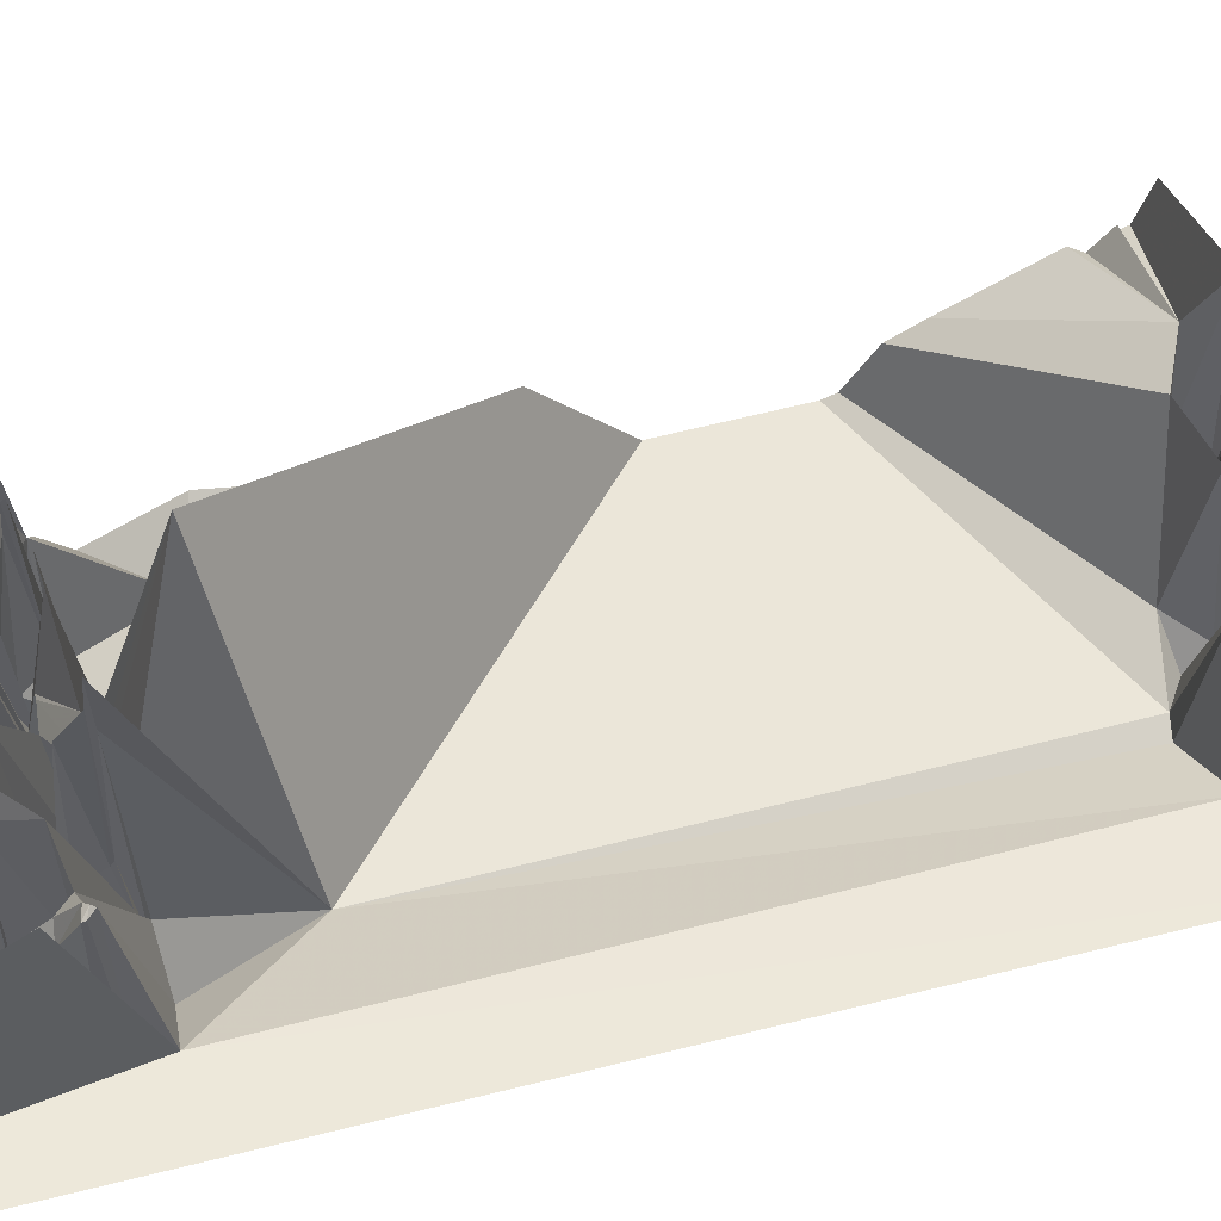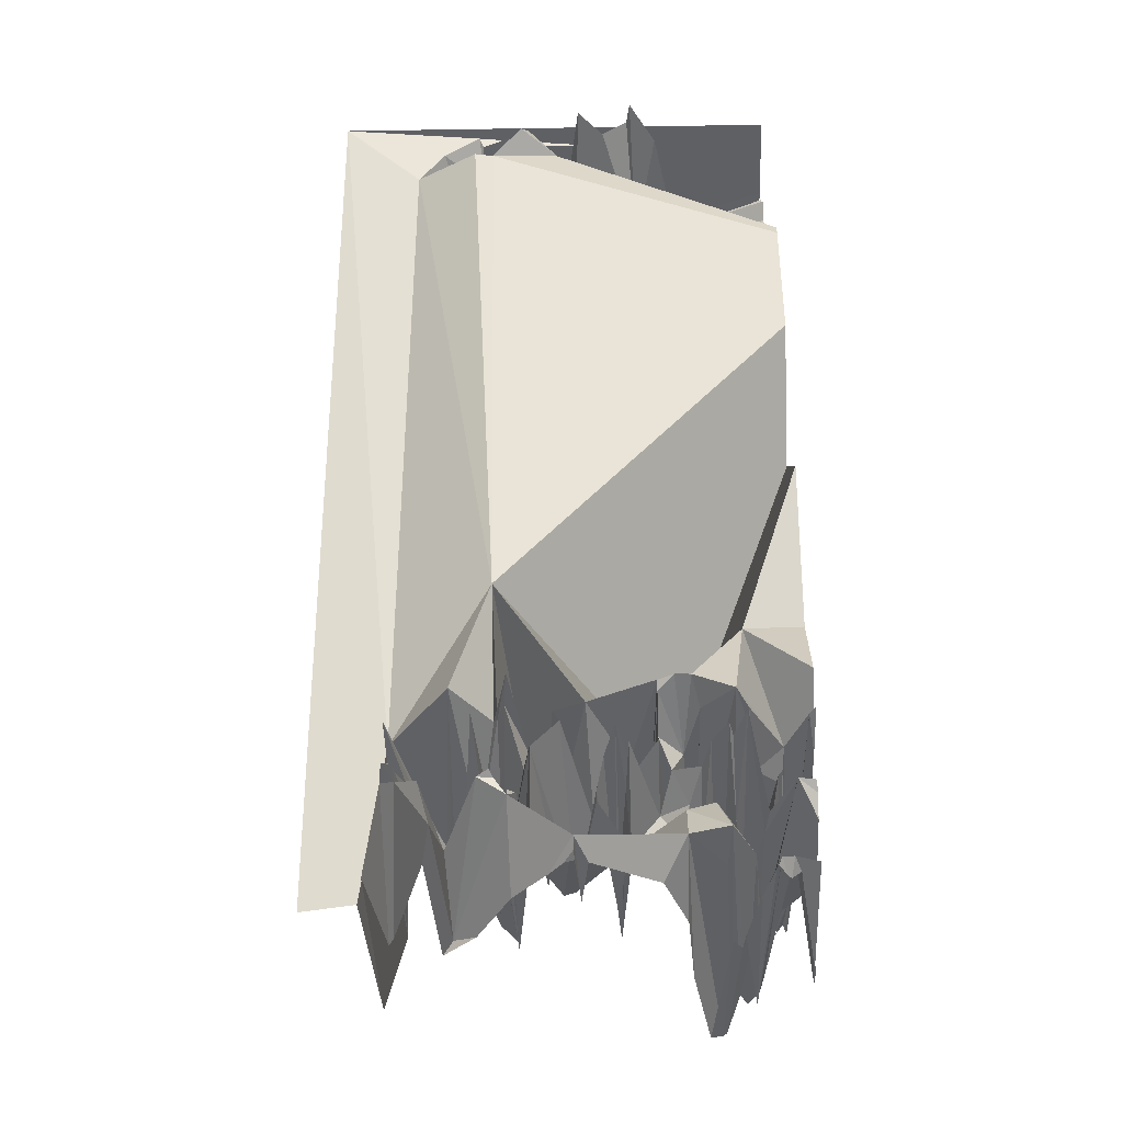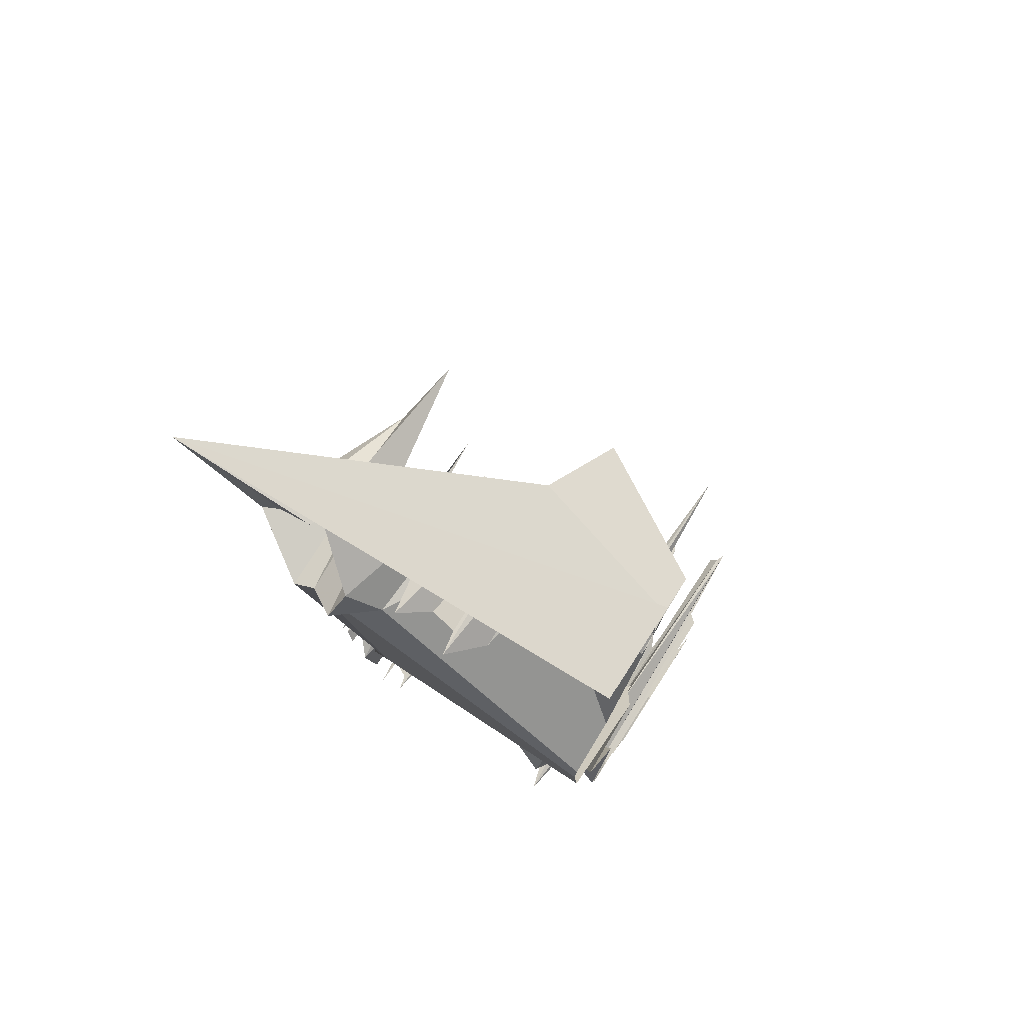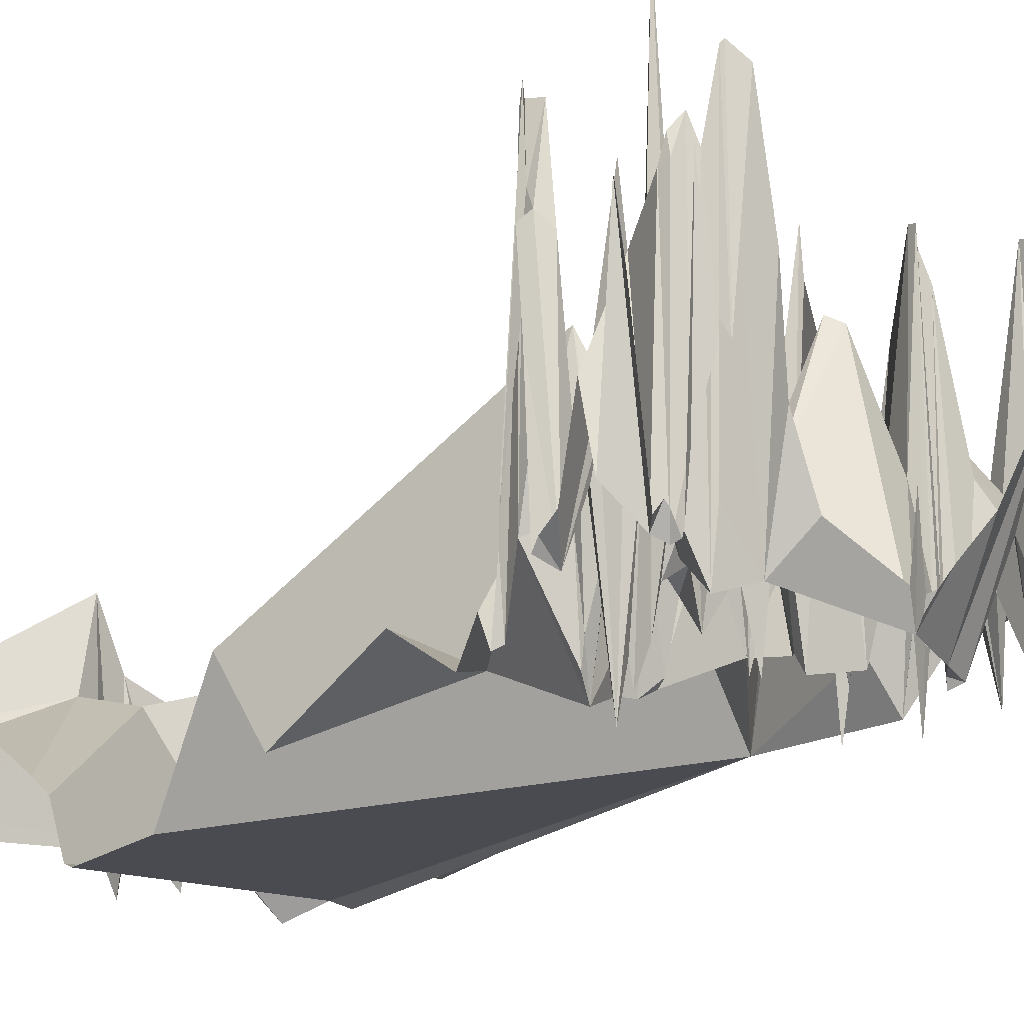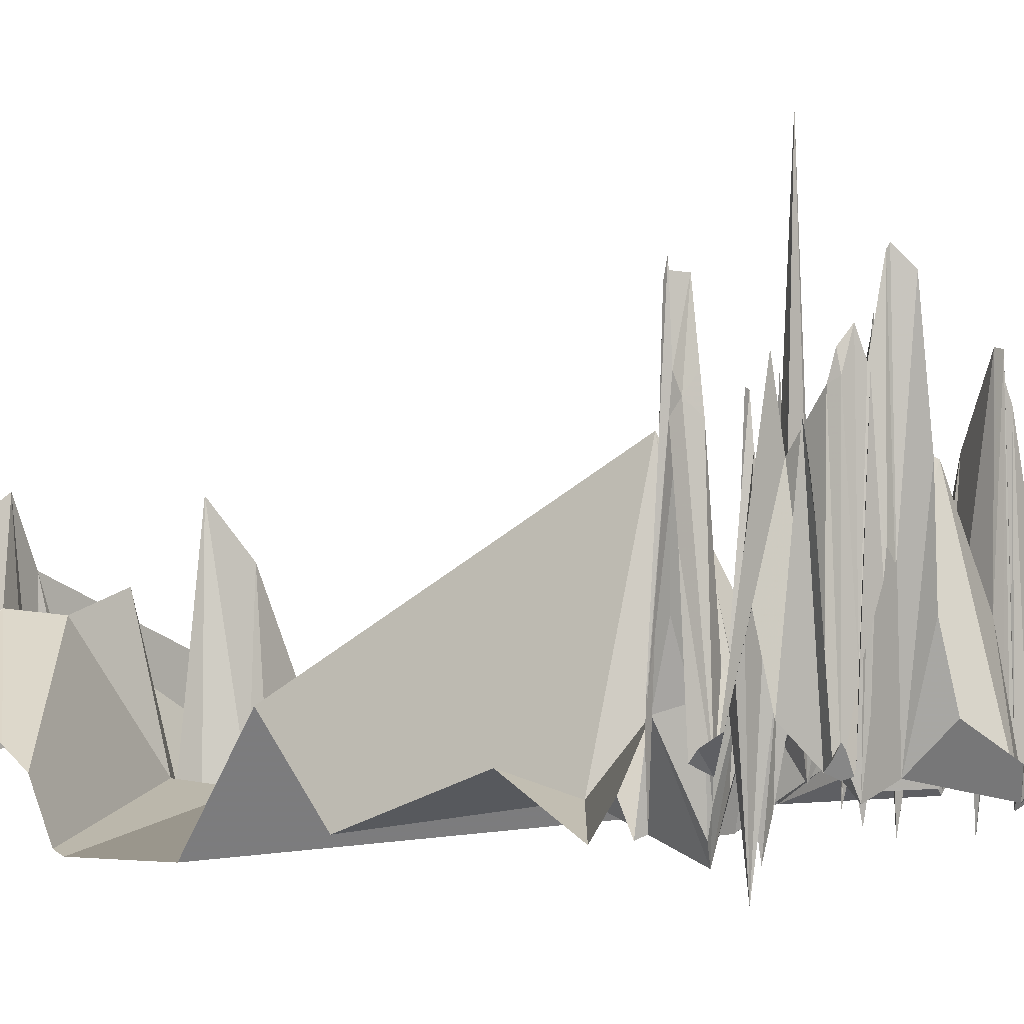
<metadata>
{"format":"obj","ext":"obj","renderer":"f3d","projection":"perspective","resolution":1024,"background":"white","views":[{"elev":63.3,"azim":72.7,"up":"+Z"},{"elev":-42.3,"azim":-177.8,"up":"+Y"},{"elev":74.9,"azim":-147.5,"up":"+Y"},{"elev":-12.0,"azim":-33.0,"up":"+Z"},{"elev":3.8,"azim":-45.0,"up":"+Z"}]}
</metadata>
<code>
v 0.09179 0.1154 0.3872
v 0.08847 0.09215 0.2287
v 0.1117 0.09878 0.2418
v 0.115 0.09878 0.3738
v 0.1216 0.08551 0.285
v 0.2576 0.7291 0.1196
v 0.251 0.2315 0.1656
v 0.2742 0.7257 0.1144
v 0.3306 0.739 0.1523
v 0.2742 0.739 0.28
v 0.4036 0.8153 0.1493
v 0.3373 0.132 0.2467
v 0.3074 0.7755 0.1529
v 0.2576 0.7755 0.3269
v 0.2377 0.04239 0.1914
v 0.2377 0 0.2673
v 0.2875 0.009216 0.3397
v 0.3015 0 0.2177
v 0.2941 0.009216 0.1815
v 0.1847 0.7689 0.2663
v 0.1913 0.802 0.2138
v 0.178 0.802 0.1268
v 0.1681 0.8053 0.1681
v 0.1714 0.08551 0.2623
v 0.1714 0.08883 0.2536
v 0.1581 0.08551 0.4093
v 0.1548 0.08551 0.4618
v 0.1548 0.1054 0.1871
v 0.1449 0.09546 0.3014
v 0.1415 0.08551 0.3092
v 0.1548 0.1087 0.3263
v 0.1415 0.09546 0.2396
v 0.07188 0.07224 0.5662
v 0.07852 0.06229 0.2352
v 0.07852 0.06893 0.3045
v 0.08847 0.07224 0.3154
v 0.3008 0.1021 0.3589
v 0.3207 0.09546 0.2467
v 0.3008 0.1054 0.3602
v 0.314 0.07556 0.2952
v 0.2941 0.08551 0.3198
v 0.09842 0.08219 0.2654
v 0.1216 0.1021 0.2057
v 0.2013 0.07556 0.3797
v 0.188 0.009216 0.1986
v 0.2245 0.05566 0.293
v 0.1449 0.06229 0.2952
v 0.1449 0.1286 0.2716
v 0.1216 0.1419 0.1821
v 0.1316 0.1286 0.3943
v 0.1084 0.2016 0.3943
v 0.178 0.1386 0.2035
v 0.2908 0.1054 0.3605
v 0.2676 0.1021 0.3229
v 0.2809 0.08883 0.3297
v 0.2842 0.1353 0.1778
v 0.01217 0.09546 0.4177
v 0 0.08663 0.3419
v 0.01549 0.07556 0.2237
v 0.2077 0 0.2358
v 0.261 0.05566 0.1865
v 0.2908 0.04571 0.2682
v 0.2776 0.06229 0.3005
v 0.251 0.05897 0.1812
v 0.2477 0.05566 0.1883
v 0.2643 0.09546 0.1591
v 0.2543 0.06561 0.4077
v 0.04203 0.06229 0.4422
v 0.03871 0.07556 0.2968
v 0.0553 0.07224 0.3729
v 0.04535 0 0.4314
v 0.04535 0.005899 0.28
v 0.0365 0 0.2358
v 0.05198 0.01585 0.4556
v 0.05861 0.01253 0.436
v 0.2278 0.1021 0.2402
v 0.2112 0.112 0.3816
v 0.2212 0.08883 0.1939
v 0.2245 0.122 0.2439
v 0.1913 0.08219 0.3847
v 0.1771 0 0.2216
v 0.184 0 0.2744
v 0.3021 0 0.2213
v 0.3015 0 0.2177
v 0.1957 0 0.2213
v 0.188 0.002582 0.2082
v 0.1876 0 0.2181
v 0.3373 0.07224 0.2141
v 0.3373 0 0.3308
v 0.3492 0 0.2356
v 0.02213 0.08883 0.4065
v 0.03208 0.08551 0.2784
v 0.251 0.06229 0.2172
v 0.2411 0.06229 0.4397
v 0.2411 0.06893 0.4406
v 0.04535 0.1087 0.2585
v 0.02544 0.1021 0.2676
v 0.03871 0.09546 0.3188
v 0.02213 0.112 0.3036
v 0.1548 0.7921 0.1454
v 0.1316 0.8053 0.2784
v 0.1316 0.802 0.1398
v 0.1283 0.802 0.1193
v 0.1017 0.02249 0.2194
v 0.09724 0 0.3864
v 0.1017 0 0.3059
v 0.1449 0.08219 0.1815
v 0.03208 0.005899 0.2275
v 0.04203 0.01585 0.4291
v 0.03871 0.02249 0.4248
v 0.1051 0.7987 0.335
v 0 0.8087 0.1696
v 0 0.8122 0.2431
v 0 0.781 0.2257
v 0.08515 0.7821 0.257
v 0 0.7886 0.2285
v 0.2709 0.7987 0.1613
v 0 0.7999 0.2733
v 0 0.8153 0.1572
v 0.1979 0.112 0.1924
v 0.1747 0.1054 0.3185
v 0.1913 0.132 0.2719
v 0.1979 0.122 0.2054
v 0.1648 0.1021 0.2262
v 0.06857 0.08883 0.1697
v 0.06193 0.09878 0.2582
v 0.06525 0.08883 0.1861
v 0.0553 0.08551 0.1501
v 0 0.6668 0.183
v 0.125 0.7622 0.2508
v 0 0.6393 0.1679
v 0.1979 0.7423 0.1324
v 0.05935 0 0.3443
v 0.06857 0.009216 0.4919
v 0.3339 0.1087 0.183
v 0.2975 0.112 0.3648
v 0.2941 0.1087 0.3633
v 0.02213 0.09878 0.4807
v 0.01549 0.1087 0.482
v 0.02213 0.1253 0.2505
v 0.06193 0.1187 0.165
v 0.05198 0.112 0.1818
v 0.05198 0.2016 0.1939
v 0.06857 0.02249 0.2098
v 0.05861 0 0.3382
v 0.2377 0.132 0.1576
v 0.2212 0.1353 0.4015
v 0.2245 0.1253 0.2502
v 0.2178 0.132 0.4204
v 0.2245 0.7689 0.1221
v 0.02544 0.09878 0.2644
v 0.03871 0.04902 0.3875
v 0.04866 0.03244 0.2632
v 0.05861 0.06561 0.3008
v 0 0.78 0.2327
v 0.1212 0 0.2511
v 0.1051 0.7821 0.1476
v 0 0.6028 0.1189
v 0.2311 0.749 0.1038
v 0.1283 0.1286 0.4301
v 0.1216 0.122 0.229
v 0.324 0.06561 0.1824
v 0.324 0.06229 0.1998
v 0.3306 0.07556 0.1936
v 0 0.03764 0.3146
v 0.02213 0.009216 0.2324
v 0.2709 0.7755 0.1889
v 0.3041 0.04571 0.1765
v 0.2477 0.132 0.2154
v 0.251 0.09878 0.381
v 0.2742 0.7987 0.151
v 0 0.4902 0.1294
v 0.06193 0.07224 0.2756
v 0.08183 0.09215 0.1967
v 0.2046 0.132 0.206
v 0.1482 0.07888 0.2402
v 0.1216 0.1353 0.1877
v 0.1581 0.1087 0.3257
v 0.1084 0.1419 0.1756
v 0.1017 0.122 0.253
v 0.05714 0 0.3267
v 0.06525 0.01253 0.4618
v 0.07188 0.01917 0.2567
v 0.09179 0.122 0.4208
v 0.08847 0.1286 0.2023
v 0.09179 0.1187 0.4189
v 0.0951 0.1419 0.1762
v 0.3373 0.08551 0.4525
v 0.251 0.1353 0.2219
v 0.3509 0 0.4279
v 0.05198 0.1087 0.2001
v 0 0.22 0.2149
v 0 0.1496 0.1816
v 0 0.4184 0.2306
v 0.01217 0.1087 0.4764
v 0.02876 0.09215 0.2421
v 0.3339 0.07224 0.1886
v 0.2477 0.1353 0.2063
v 0.2178 0.1353 0.4556
v 0.03503 0 0.23
v 0.02814 0 0.244
v 0.2377 0.05234 0.1992
v 0.2411 0.05234 0.2163
v 0.07188 0.009216 0.4956
v 0.2311 0.05234 0.2035
v 0.2411 0.1286 0.192
v 0.1864 0 0.2365
v 0.1051 0.06229 0.2806
v 0.1017 0.05566 0.2352
v 0.03539 0.07888 0.2713
v 0.1864 0 0.2365
v 0.04203 0.01917 0.4434
v 0.2411 0.132 0.1768
v 0.4036 0 0.2806
v 0.01217 0.1021 0.4307
v 0 0.1082 0.2633
v 0.005539 0.112 0.1911
v 0 0.1085 0.2683
v 0.01217 0.1054 0.4907
v 0 0.1168 0.1879
v 0 0.1093 0.2389
v 0.2678 0 0.3209
v 0.2961 0 0.3466
v 0.3562 0 0.2716
v 0 0.6668 0.183
v 0 0.7496 0.2233
v 0.003624 0 0.3581
v 0 0.00453 0.4046
v 0 0 0.3793
v 0 0.006056 0.4098
v 0.06626 0 0.3348
v 0 0.8053 0.2401
v 0 0.8039 0.2319
v 0 0.1076 0.2623
v 0 0.09343 0.4074
v 0 0.07943 0.2319
v 0.02213 0.09215 0.4316
v 0.02544 0.09546 0.2405
v 0 0.02212 0.2596
v 0.06728 0 0.3359
v 0.08264 0 0.4818
v 0 0.05542 0.2506
v 0 0.07298 0.2399
v 0.02443 0 0.2484
v 0.01752 0 0.2399
v 0 0.7631 0.2101
v 0 0.129 0.2099
v 0.332 0 0.3188
v 0 0.3521 0.1629
v 0.06626 0 0.3348
v 0 0.8053 0.2401
v 0 0.6144 0.1224
v 0 0.1093 0.2389
f 1 2 3
f 4 3 5
f 6 7 8
f 7 9 8
f 6 8 10
f 11 9 12
f 11 13 9
f 6 10 14
f 15 16 17
f 18 19 17
f 20 21 22
f 21 23 22
f 24 25 26
f 27 26 28
f 27 29 30
f 27 28 29
f 31 32 28
f 28 32 29
f 33 34 35
f 34 36 35
f 37 38 39
f 40 38 41
f 2 42 3
f 43 4 5
f 44 45 46
f 44 47 45
f 48 49 50
f 51 49 52
f 53 54 55
f 53 56 54
f 57 58 59
f 60 15 45
f 46 45 15
f 61 62 63
f 55 63 41
f 64 65 61
f 19 62 17
f 66 55 54
f 66 67 55
f 68 69 59
f 68 70 69
f 71 72 73
f 74 72 75
f 76 77 78
f 76 79 77
f 78 80 44
f 45 81 82
f 83 19 84
f 85 86 87
f 80 47 44
f 46 78 44
f 88 89 90
f 59 91 57
f 59 92 91
f 64 67 93
f 94 93 95
f 96 97 98
f 96 99 97
f 100 101 102
f 101 103 102
f 104 105 106
f 15 17 61
f 32 5 30
f 5 107 30
f 108 109 110
f 109 108 72
f 103 101 111
f 23 101 100
f 112 11 113
f 114 115 116
f 11 112 101
f 23 11 101
f 11 23 117
f 118 111 101
f 11 119 113
f 120 121 80
f 122 121 123
f 25 124 26
f 124 25 121
f 125 126 127
f 126 128 127
f 115 129 130
f 131 132 130
f 75 133 134
f 135 136 39
f 37 39 137
f 100 102 130
f 138 97 139
f 140 99 96
f 141 140 142
f 141 143 140
f 103 130 102
f 20 100 130
f 74 75 144
f 145 75 72
f 146 147 148
f 79 148 149
f 41 53 55
f 137 53 37
f 117 21 150
f 21 117 23
f 151 98 97
f 99 139 97
f 152 153 154
f 152 110 153
f 68 152 154
f 68 59 152
f 115 114 155
f 12 56 136
f 56 137 136
f 104 106 156
f 115 130 157
f 158 6 132
f 6 159 132
f 159 150 132
f 160 161 50
f 48 50 31
f 23 100 22
f 111 115 157
f 162 40 163
f 162 164 40
f 136 137 39
f 41 37 53
f 144 153 74
f 165 166 152
f 167 14 10
f 13 167 10
f 159 14 150
f 20 150 21
f 61 63 67
f 168 40 62
f 12 136 135
f 137 56 53
f 40 164 38
f 169 170 54
f 61 17 62
f 19 168 62
f 170 67 66
f 41 63 40
f 14 117 150
f 171 117 167
f 118 115 111
f 172 7 6
f 10 9 13
f 157 130 103
f 20 132 150
f 159 6 14
f 9 10 8
f 13 171 167
f 11 171 13
f 33 125 173
f 33 174 125
f 120 123 121
f 123 175 122
f 24 26 47
f 27 107 176
f 4 43 3
f 177 50 49
f 32 31 50
f 52 48 178
f 161 3 43
f 160 177 161
f 51 179 49
f 180 161 177
f 48 52 49
f 32 50 43
f 72 71 181
f 144 182 183
f 182 144 75
f 184 185 186
f 187 185 180
f 161 43 50
f 32 30 29
f 135 38 188
f 56 189 54
f 124 178 28
f 177 160 50
f 173 154 33
f 68 154 70
f 147 149 148
f 120 77 123
f 19 83 163
f 190 188 88
f 177 49 179
f 51 187 179
f 31 178 48
f 51 143 187
f 186 180 184
f 187 141 185
f 96 191 142
f 191 141 142
f 143 192 193
f 141 186 185
f 51 194 143
f 139 140 195
f 92 196 91
f 92 98 196
f 132 20 130
f 14 167 117
f 197 163 88
f 197 162 163
f 107 27 30
f 122 52 121
f 27 176 26
f 52 178 121
f 198 7 147
f 7 199 147
f 146 198 147
f 189 198 169
f 175 52 122
f 7 52 199
f 180 3 161
f 186 1 180
f 166 108 110
f 200 108 201
f 202 15 203
f 15 65 203
f 105 104 204
f 134 204 183
f 15 202 205
f 46 205 94
f 67 64 61
f 94 64 93
f 76 206 79
f 120 78 77
f 24 47 80
f 24 80 25
f 124 121 178
f 25 80 121
f 188 38 164
f 189 169 54
f 67 95 93
f 202 203 94
f 95 170 78
f 169 206 170
f 86 207 87
f 208 5 42
f 107 5 47
f 124 28 26
f 184 180 185
f 86 85 45
f 107 47 176
f 208 42 36
f 42 5 3
f 2 1 174
f 176 47 26
f 1 3 180
f 104 47 209
f 210 59 69
f 210 69 128
f 123 77 175
f 199 149 147
f 62 40 63
f 66 54 170
f 177 179 180
f 199 175 149
f 104 183 204
f 78 120 80
f 46 15 205
f 211 86 45
f 104 81 45
f 135 39 38
f 12 7 56
f 74 153 212
f 212 110 109
f 65 15 61
f 168 163 40
f 174 126 125
f 2 174 36
f 206 169 213
f 213 169 198
f 208 36 209
f 2 36 42
f 36 33 35
f 43 5 32
f 179 187 180
f 143 141 187
f 197 88 164
f 188 164 88
f 213 146 206
f 79 149 77
f 31 28 178
f 79 206 148
f 37 41 38
f 7 189 56
f 170 206 76
f 65 64 94
f 146 148 206
f 7 12 9
f 141 126 1
f 65 94 203
f 135 188 12
f 214 11 12
f 94 95 46
f 189 7 198
f 170 95 67
f 111 157 103
f 126 141 191
f 151 97 138
f 162 197 164
f 202 94 205
f 215 216 57
f 217 218 219
f 217 220 221
f 217 219 195
f 219 139 195
f 144 34 153
f 34 33 154
f 128 98 210
f 96 98 191
f 98 151 196
f 126 191 98
f 125 127 173
f 186 141 1
f 149 175 77
f 7 51 52
f 142 140 96
f 128 126 98
f 146 213 198
f 175 199 52
f 55 67 63
f 17 222 223
f 188 224 12
f 174 1 126
f 78 170 76
f 209 47 208
f 225 115 226
f 20 22 100
f 143 193 140
f 182 75 134
f 166 201 108
f 212 109 74
f 227 228 229
f 230 227 166
f 134 183 182
f 110 212 153
f 47 104 45
f 78 46 95
f 173 70 154
f 92 59 210
f 208 47 5
f 183 104 144
f 108 73 72
f 110 152 166
f 59 165 152
f 231 134 133
f 74 109 72
f 101 232 233
f 57 234 235
f 236 59 58
f 237 57 91
f 237 91 196
f 92 210 98
f 238 138 237
f 140 139 99
f 215 57 138
f 138 238 151
f 219 215 139
f 237 138 57
f 70 128 69
f 218 215 219
f 230 166 239
f 128 173 127
f 204 240 241
f 242 59 243
f 128 70 173
f 217 195 140
f 34 144 209
f 244 166 245
f 209 144 104
f 7 194 51
f 238 237 196
f 138 139 215
f 34 209 36
f 238 196 151
f 134 240 204
f 33 36 174
f 154 153 34
f 246 115 155
f 247 217 140
f 171 11 117
f 115 246 226
f 59 236 243
f 19 163 168
f 248 88 163
f 192 143 249
f 16 222 17
f 223 18 17
f 60 16 15
f 145 133 75
f 181 145 72
f 83 248 163
f 90 190 88
f 241 105 204
f 85 60 45
f 82 211 45
f 156 81 104
f 224 214 12
f 190 224 188
f 244 201 166
f 227 245 166
f 200 73 108
f 250 240 134
f 248 89 88
f 235 58 57
f 112 251 101
f 233 118 101
f 129 131 130
f 131 252 132
f 252 158 132
f 165 239 166
f 118 116 115
f 158 172 6
f 194 249 143
f 216 234 57
f 253 218 217
f 193 247 140
f 230 228 227
f 242 165 59
f 218 216 215
f 172 194 7
f 247 220 217

</code>
